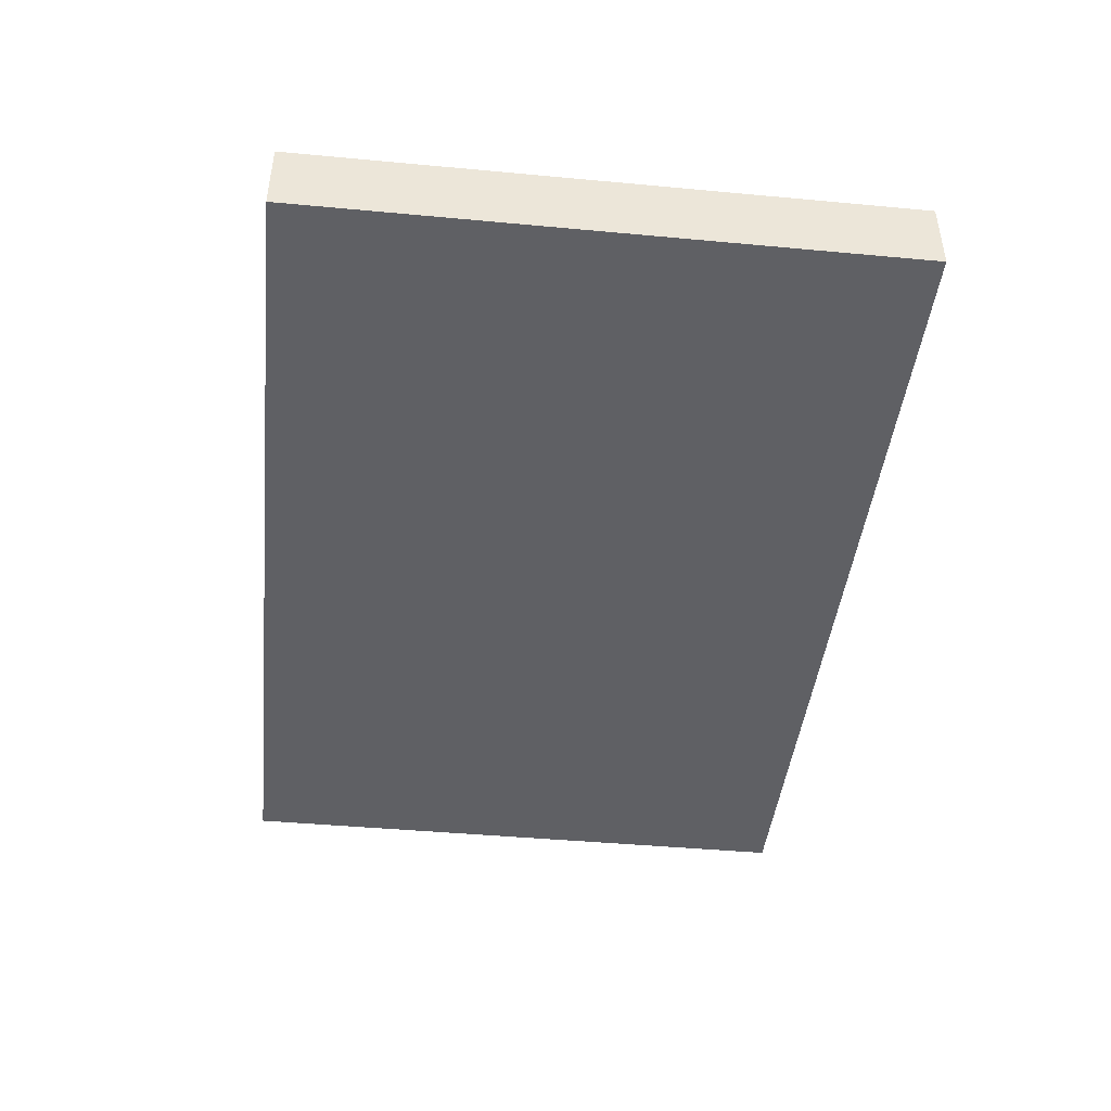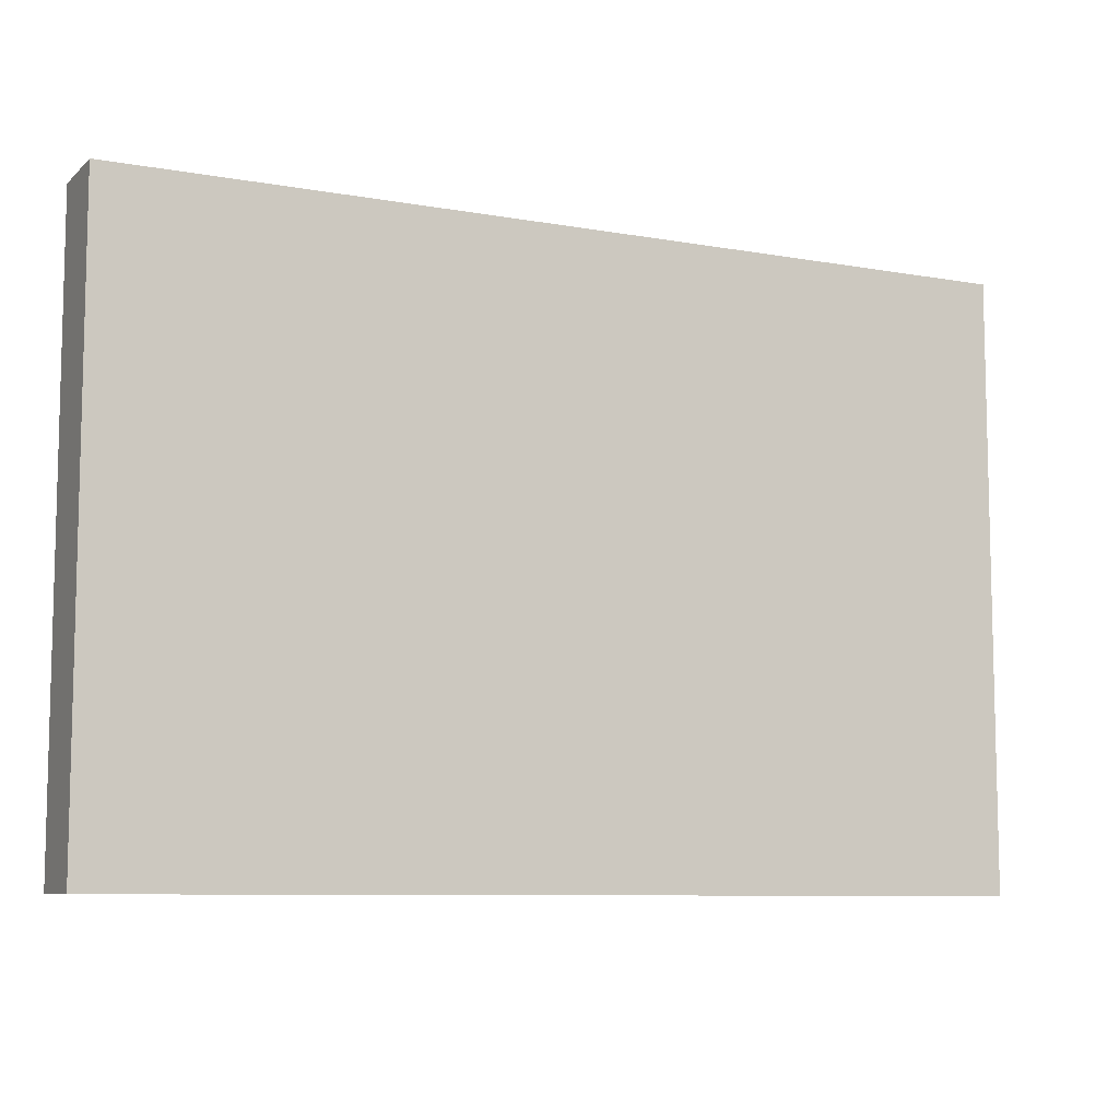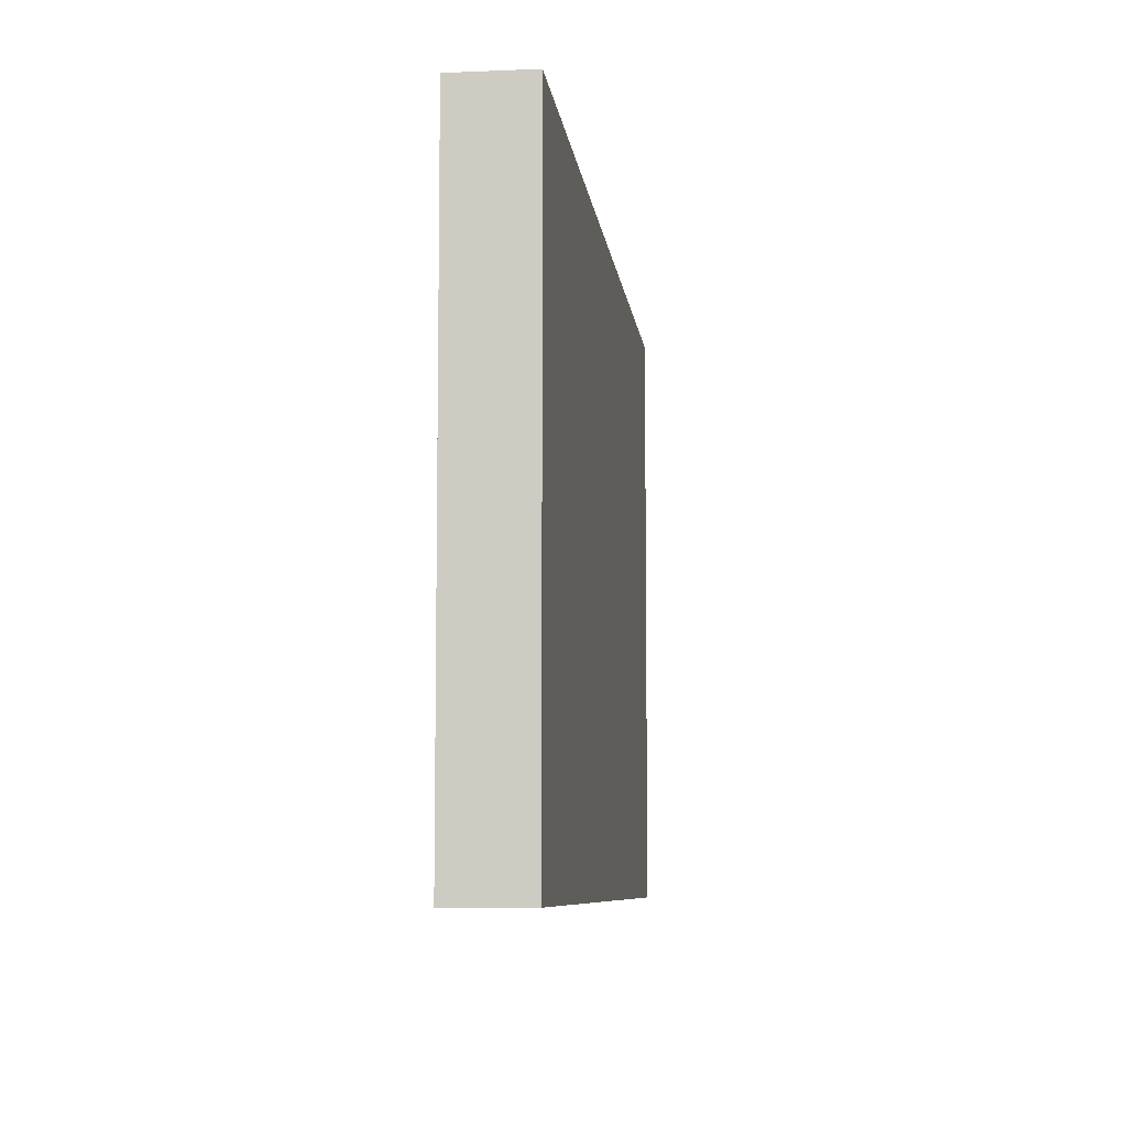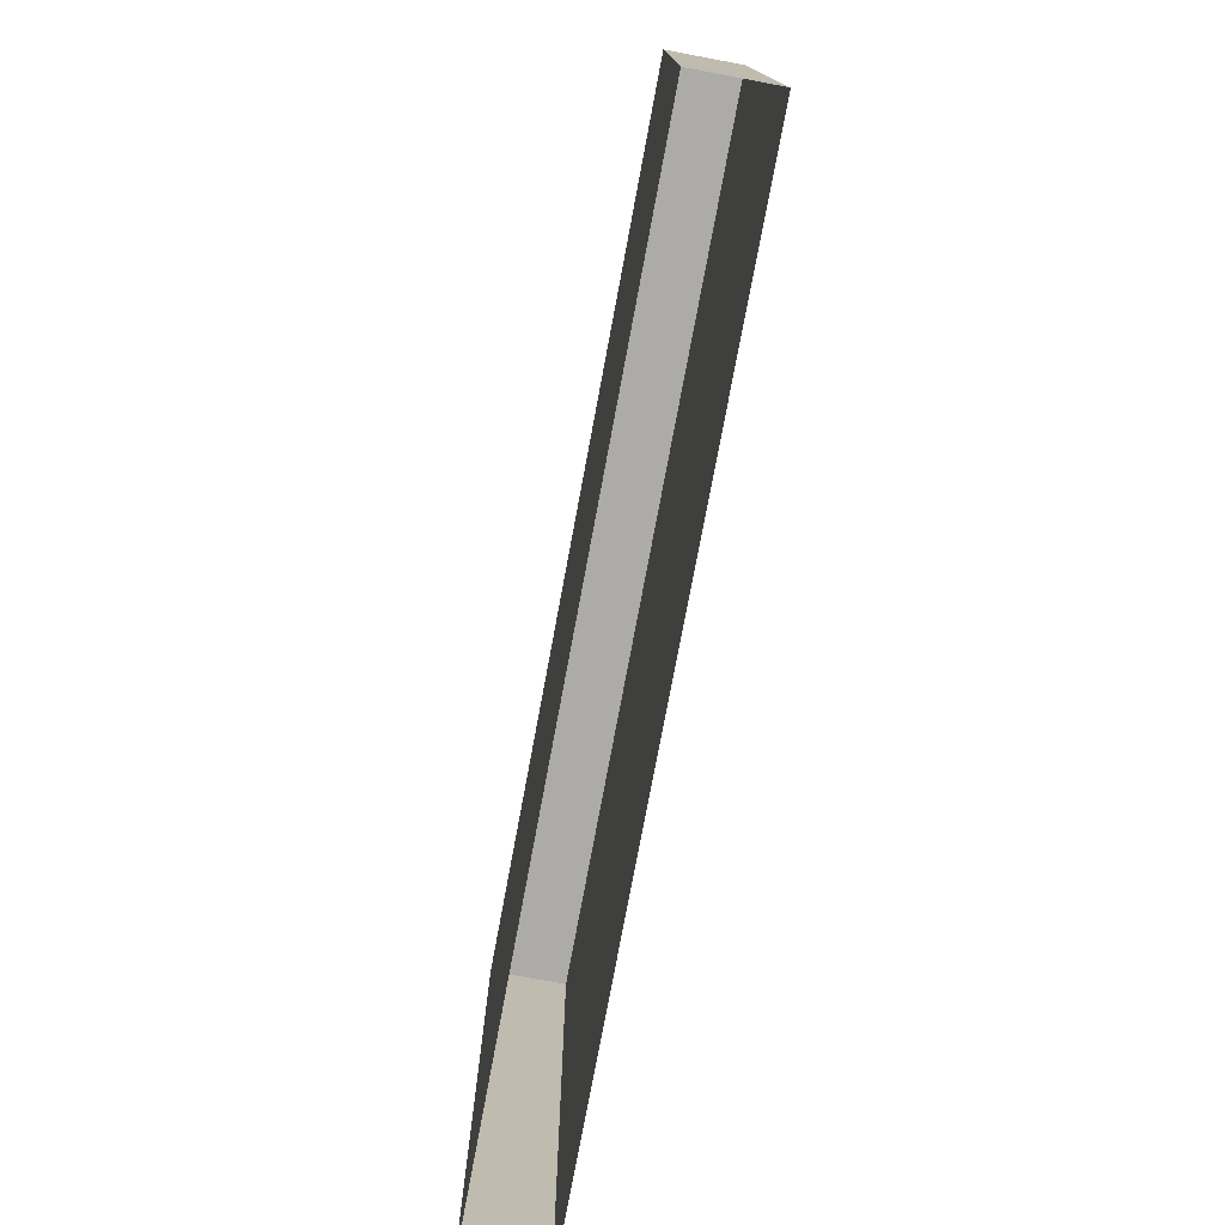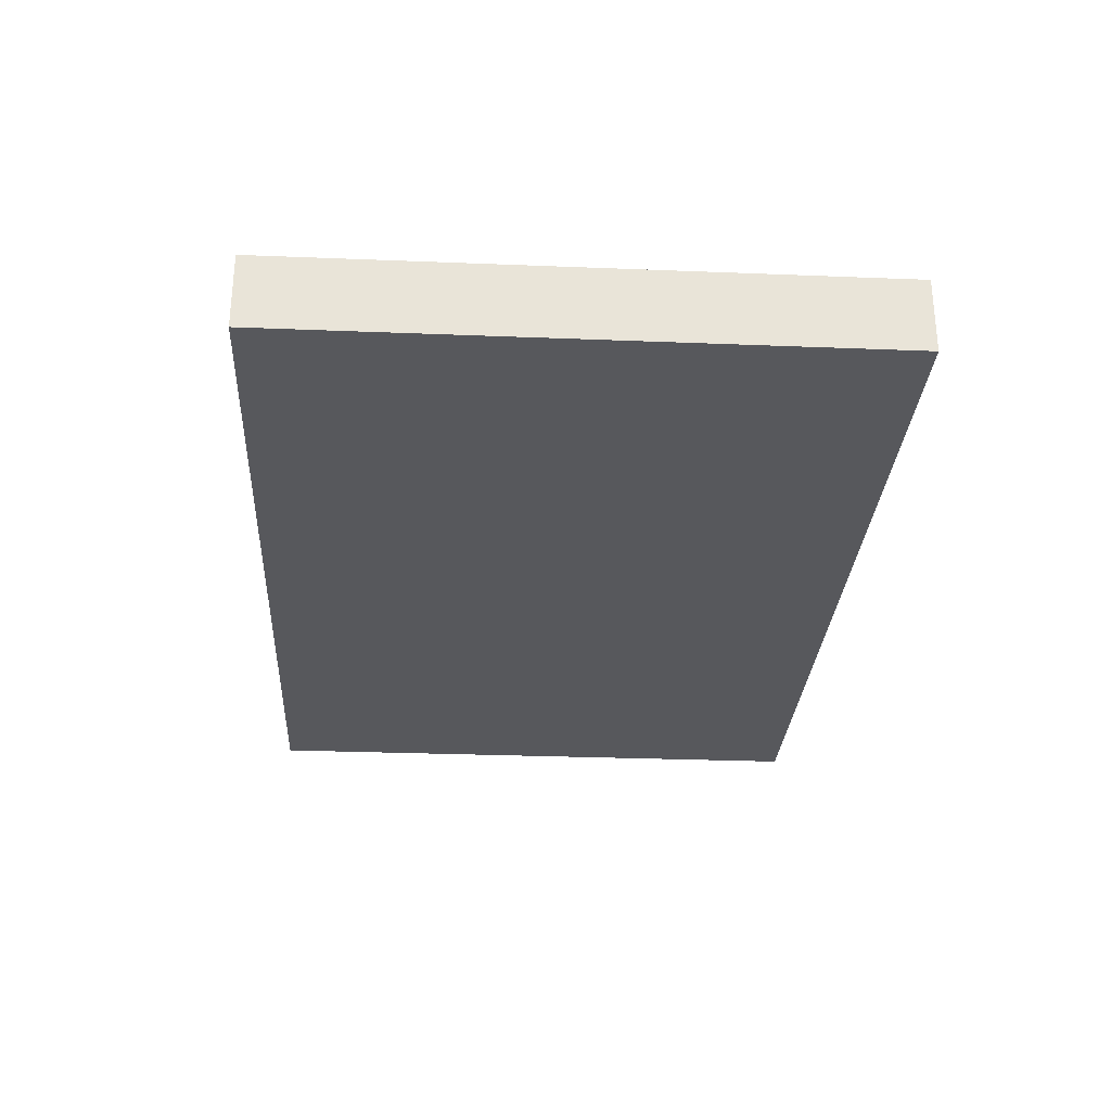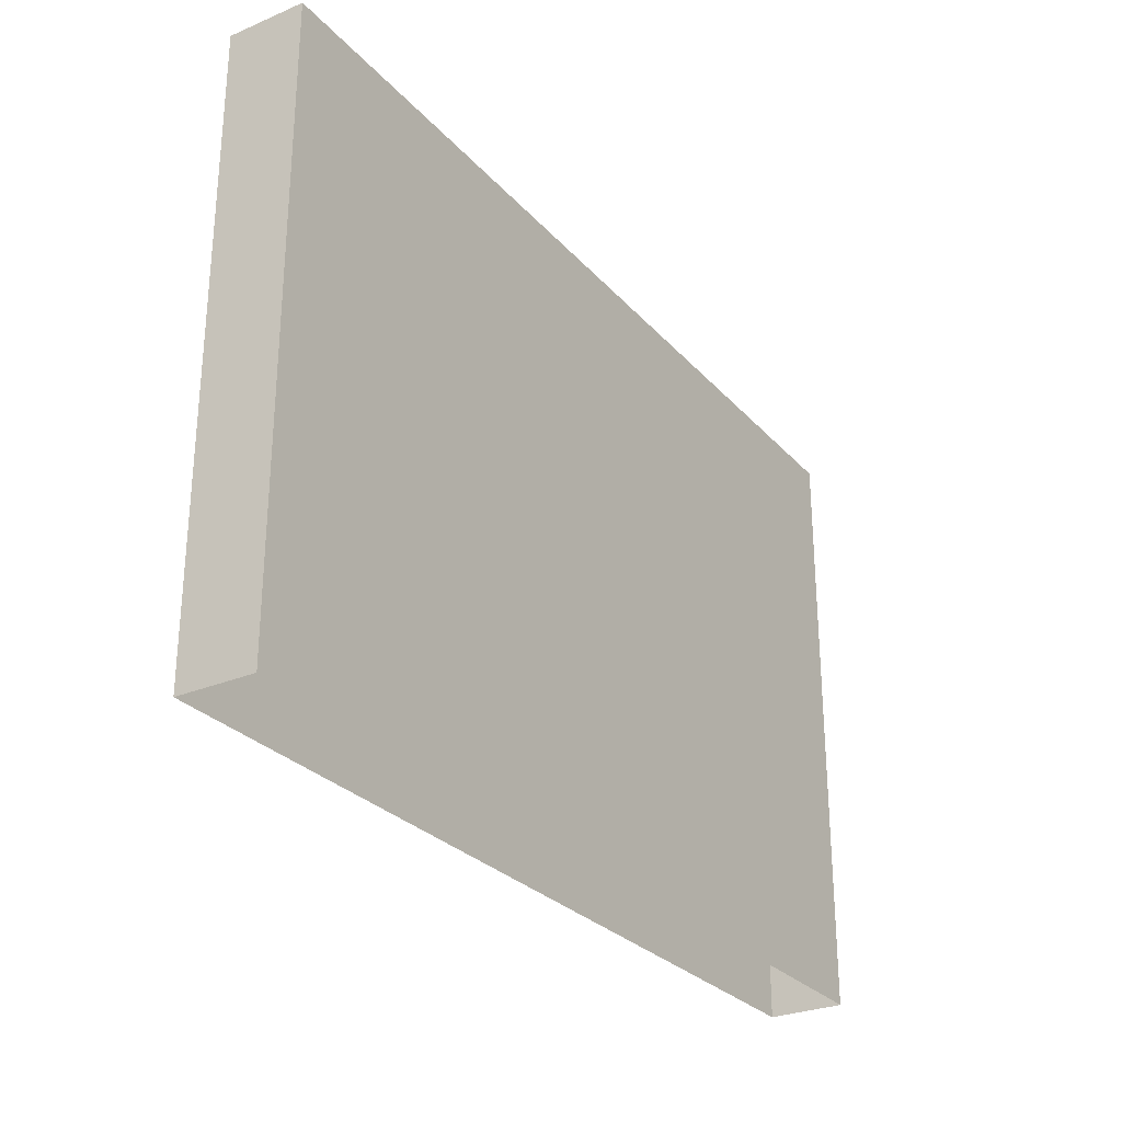
<metadata>
{"format":"obj","ext":"obj","renderer":"f3d","projection":"perspective","resolution":1024,"background":"white","views":[{"elev":-44.0,"azim":-96.2,"up":"+Y"},{"elev":-8.5,"azim":-25.9,"up":"+Z"},{"elev":-7.7,"azim":-83.3,"up":"+Z"},{"elev":-76.4,"azim":-100.6,"up":"+Z"},{"elev":-28.7,"azim":86.6,"up":"+Y"},{"elev":-28.1,"azim":-57.5,"up":"+Z"}]}
</metadata>
<code>
g fort_military_gate_right_mesh
v 0.1572 0.25 2
v 0.1572 -0.25 2
v -1.269 -0.25 2
v -1.269 0.25 2
v -1.702 0.25 2
v -1.702 -0.25 2
v 0.1572 -0.25 2
v 0.1572 -0.25 -2
v -1.269 -0.25 -2
v -1.269 -0.25 2
v -1.702 -0.25 2
v -1.702 -0.25 -2
v -1.269 0.25 -2
v 0.1572 0.25 -2
v 0.1572 0.25 2
v -1.269 0.25 2
v -1.702 0.25 -2
v -1.702 0.25 2
v -5.205 0.25 2
v -3.282 0.25 2
v -3.282 -0.25 2
v -5.205 -0.25 2
v -5.827 0.25 2
v -5.827 -0.25 2
v -5.205 -0.25 2
v -3.282 -0.25 2
v -3.282 -0.25 -2
v -5.205 -0.25 -2
v -5.827 -0.25 2
v -5.827 -0.25 -2
v -5.205 0.25 -2
v -3.282 0.25 -2
v -3.282 0.25 2
v -5.205 0.25 2
v -5.827 0.25 -2
v -5.827 0.25 2
v -3.282 0.25 2
v -1.702 0.25 2
v -1.702 -0.25 2
v -3.282 -0.25 2
v -3.282 -0.25 2
v -1.702 -0.25 2
v -1.702 -0.25 -2
v -3.282 -0.25 -2
v -3.282 0.25 -2
v -1.702 0.25 -2
v -1.702 0.25 2
v -3.282 0.25 2
v -5.827 0.25 2
v -5.827 -0.25 2
v -5.827 -0.25 -2
v -5.827 0.25 -2
v 0.1572 -0.25 -2
v 0.1572 -0.25 2
v 0.1572 0.25 2
v 0.1572 0.25 -2
g fort_military_gate_right_mesh_0
f 3 2 1
f 4 3 1
f 3 4 5
f 6 3 5
f 9 8 7
f 10 9 7
f 9 10 11
f 12 9 11
f 15 14 13
f 16 15 13
f 16 13 17
f 18 16 17
f 21 20 19
f 22 21 19
f 22 19 23
f 24 22 23
f 27 26 25
f 28 27 25
f 28 25 29
f 30 28 29
f 33 32 31
f 34 33 31
f 34 31 35
f 36 34 35
f 39 38 37
f 40 39 37
f 43 42 41
f 44 43 41
f 47 46 45
f 48 47 45
f 51 50 49
f 52 51 49
f 55 54 53
f 56 55 53

</code>
